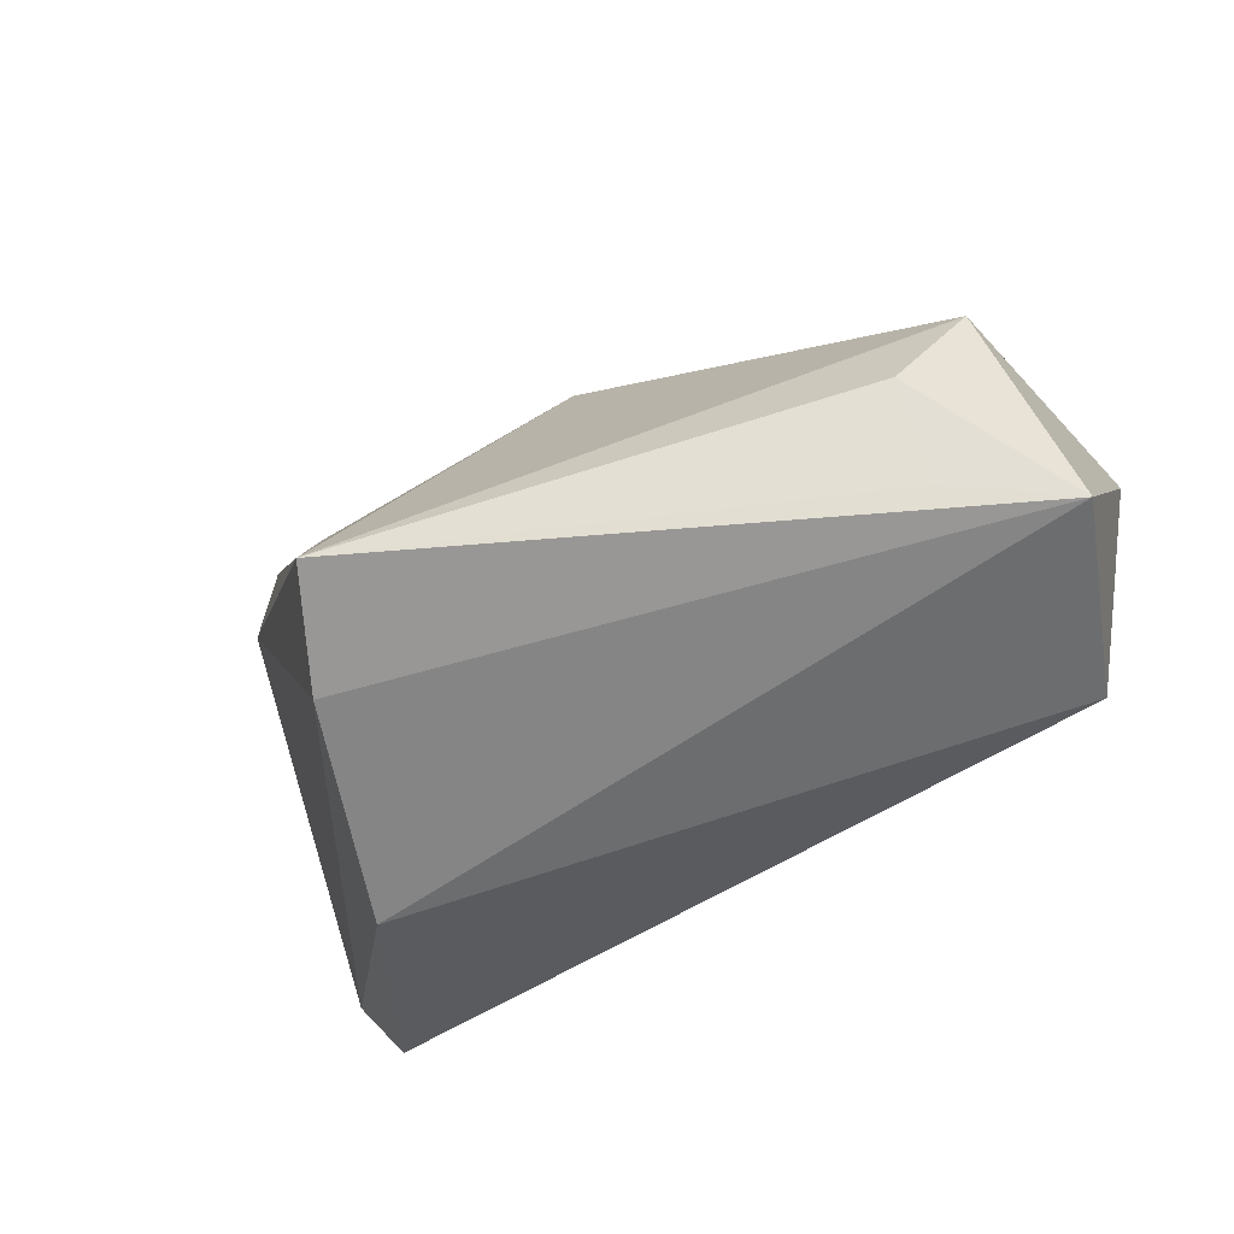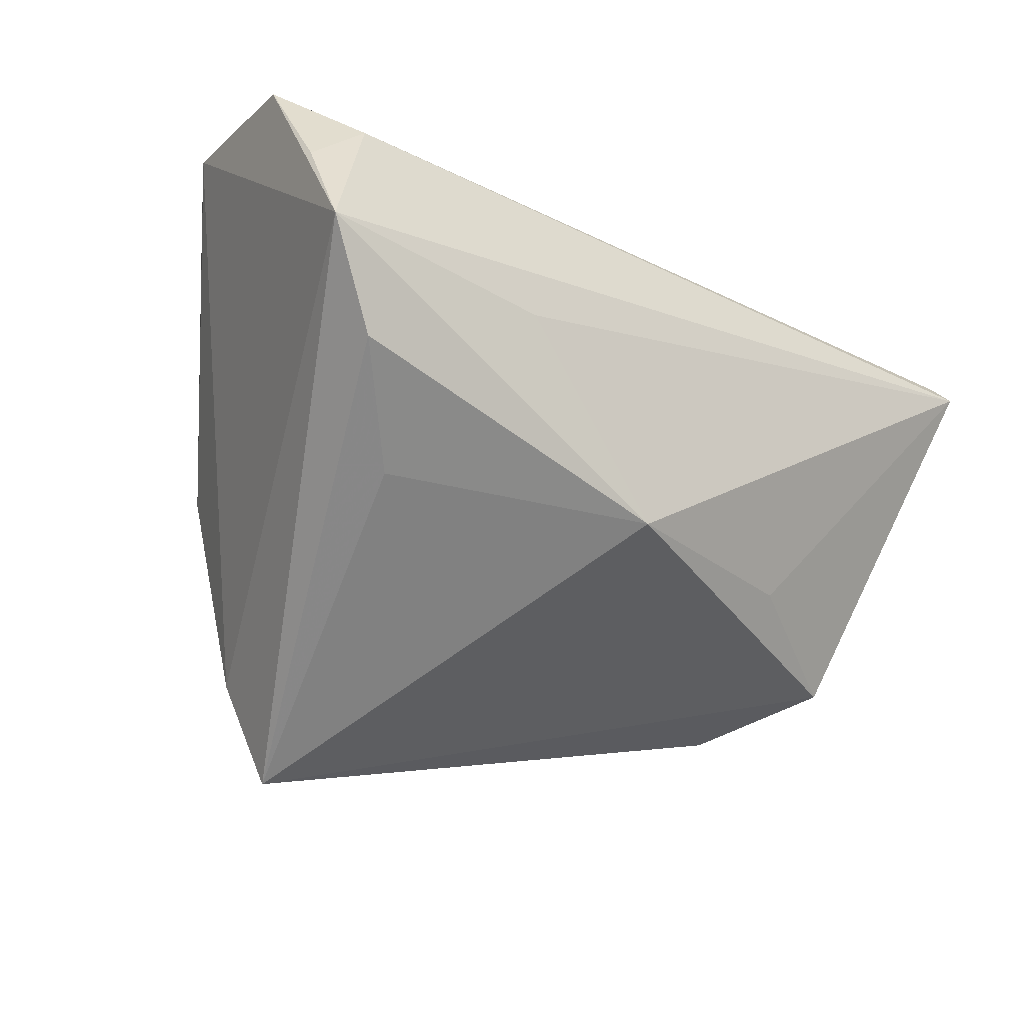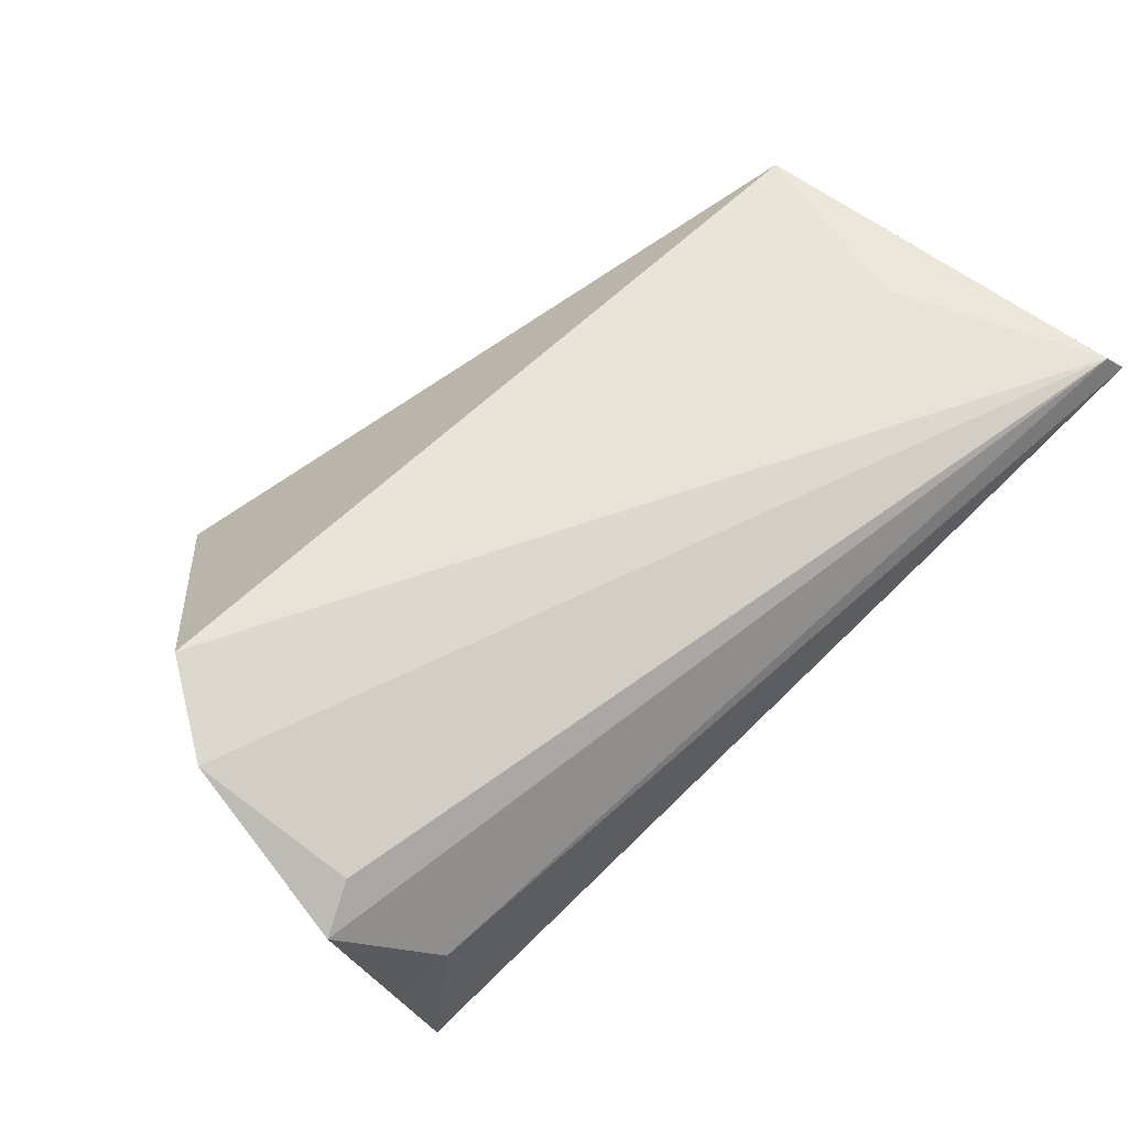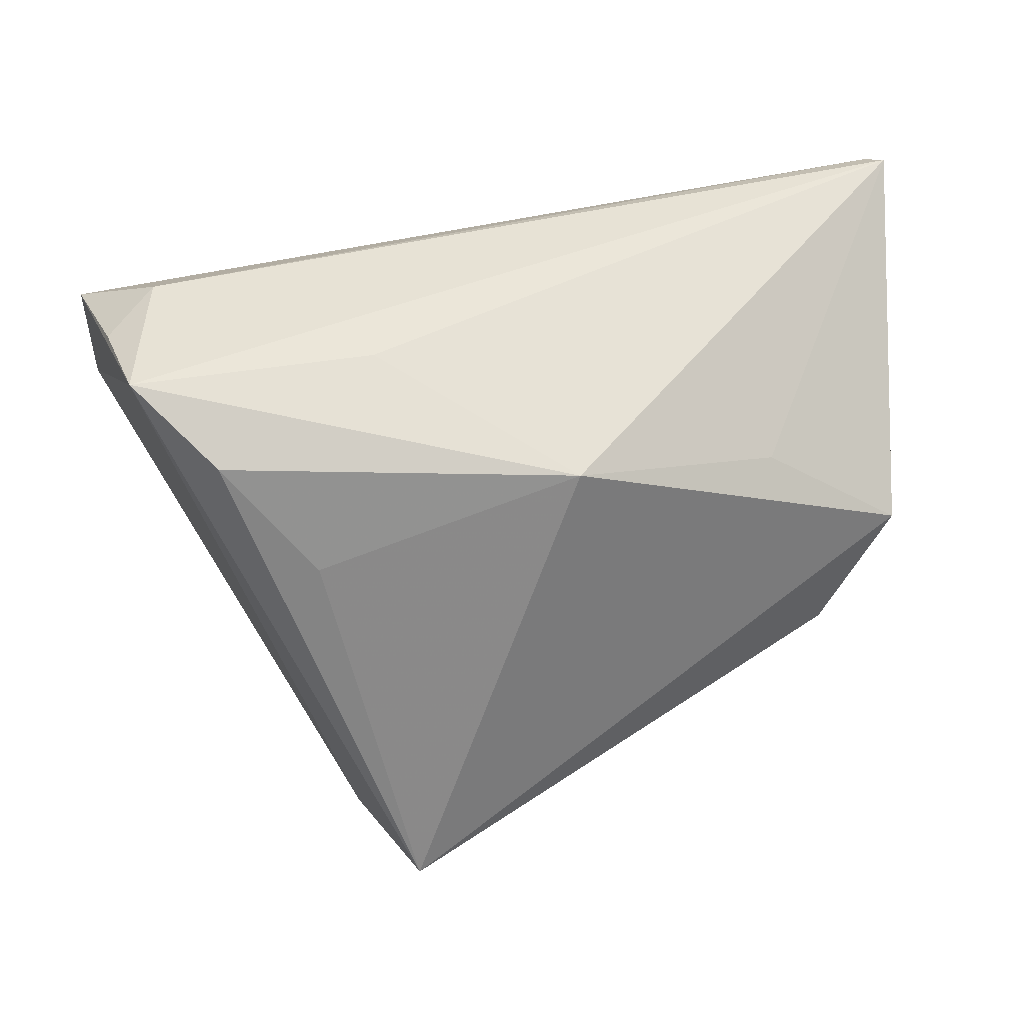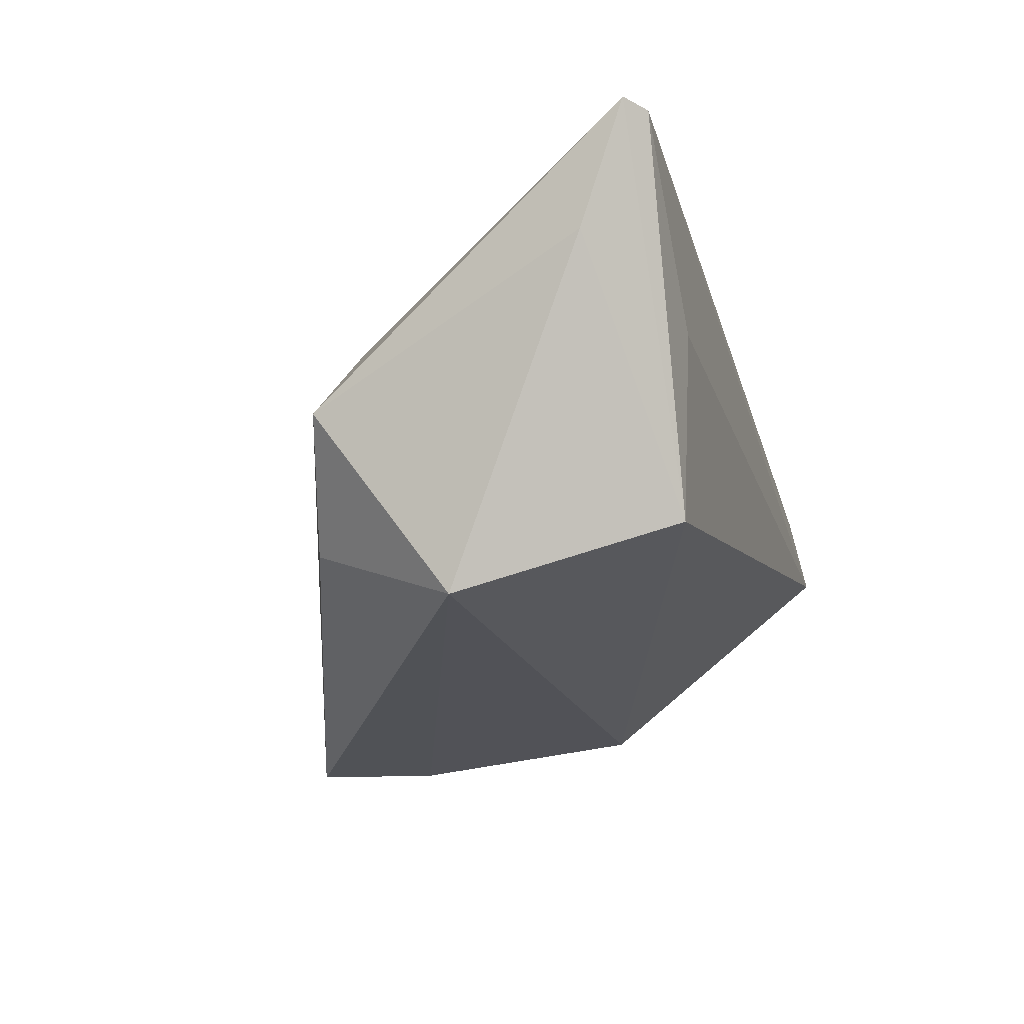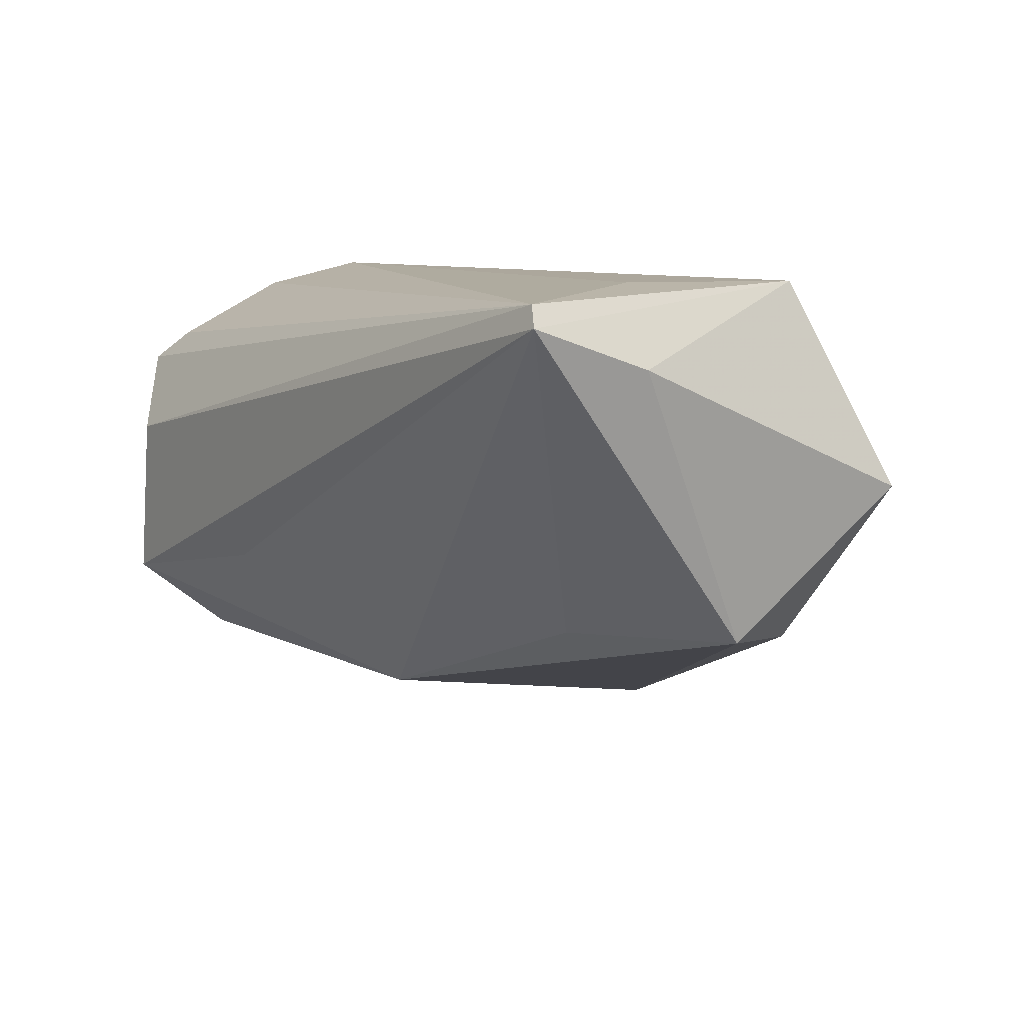
<metadata>
{"format":"obj","ext":"obj","renderer":"f3d","projection":"perspective","resolution":1024,"background":"white","views":[{"elev":-69.2,"azim":-148.1,"up":"+Y"},{"elev":-49.9,"azim":146.1,"up":"+Z"},{"elev":60.0,"azim":140.2,"up":"+Z"},{"elev":40.1,"azim":172.9,"up":"+Y"},{"elev":-12.0,"azim":-73.8,"up":"+Y"},{"elev":8.5,"azim":-123.4,"up":"+Z"}]}
</metadata>
<code>
v 0.0344 -0.03222 0.001248
v 0.04505 0.03076 0.004133
v 0.0239 -0.03703 -0.02515
v 0.018 0.02866 -0.01131
v -0.05077 -0.001647 -0.01492
v 0.05043 0.02151 0.01719
v -0.05279 -0.02387 0.002349
v -0.03304 0.01051 -0.01528
v -0.05388 0.02963 0.02579
v -0.006087 0.01827 -0.02541
v 0.0379 0.02276 -0.02441
v 0.01662 -0.03755 -0.03867
v -0.05597 0.03076 0.02336
v -0.04039 0.007258 0.0272
v -0.03956 -0.02482 -0.007834
v 0.05069 -0.006922 0.0272
v -0.04142 -0.01666 -0.01743
v 0.05091 0.02854 -0.003096
v -0.04314 -0.01525 0.02703
v 0.02685 0.008833 -0.02831
v 0.05539 0.02421 0.0134
v 0.04773 0.03076 -0.01673
v -0.05605 0.01584 0.01837
v 0.05602 0.004111 0.02408
f 3 22 24
f 24 22 21
f 13 19 9
f 23 19 13
f 7 19 23
f 7 3 1
f 1 19 7
f 1 3 24
f 2 22 13
f 13 9 2
f 2 9 21
f 13 22 4
f 4 10 13
f 22 10 4
f 12 3 7
f 22 3 12
f 14 9 19
f 24 21 6
f 6 9 24
f 21 9 6
f 16 1 24
f 19 1 16
f 16 14 19
f 24 9 16
f 9 14 16
f 18 21 22
f 22 2 18
f 18 2 21
f 11 10 22
f 22 12 11
f 20 12 10
f 10 11 20
f 20 11 12
f 15 12 7
f 10 12 5
f 5 23 13
f 7 23 5
f 13 10 8
f 8 5 13
f 10 5 8
f 12 15 17
f 17 5 12
f 17 15 7
f 7 5 17

</code>
